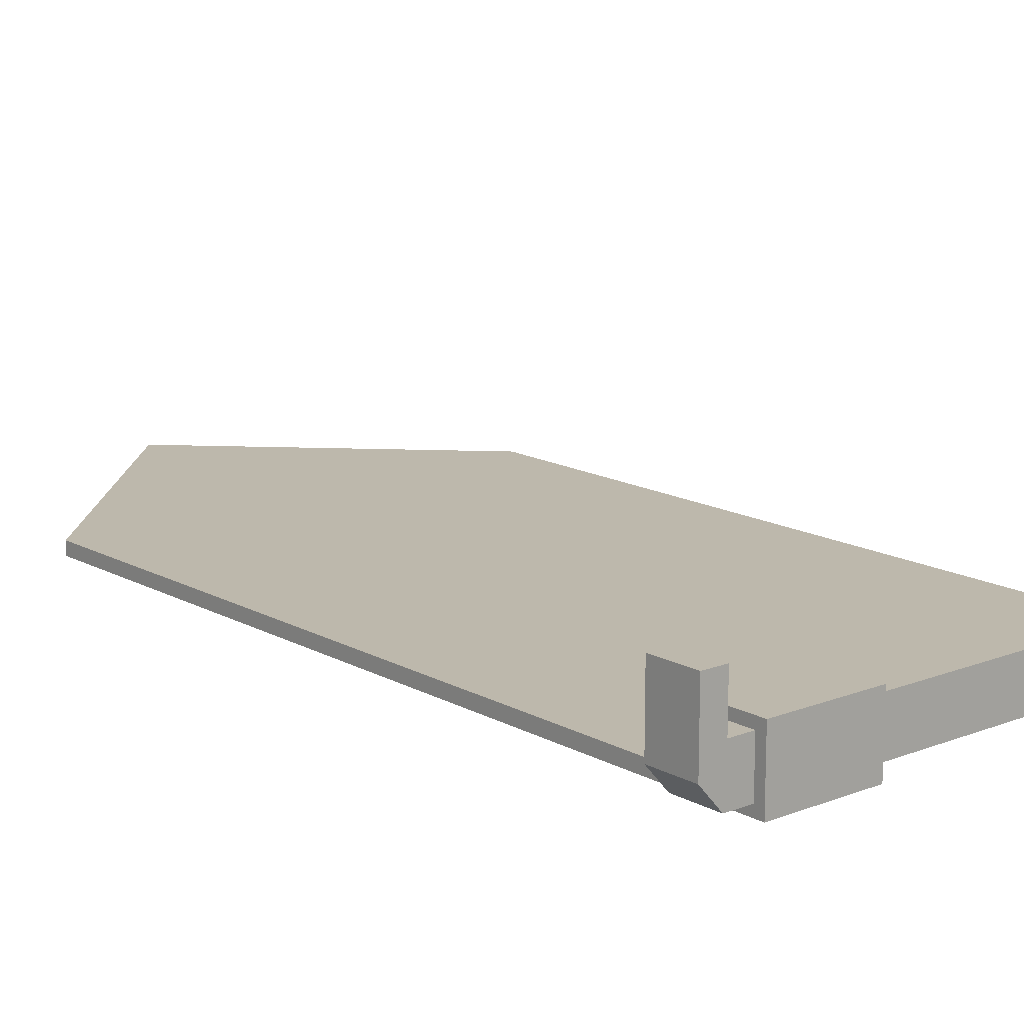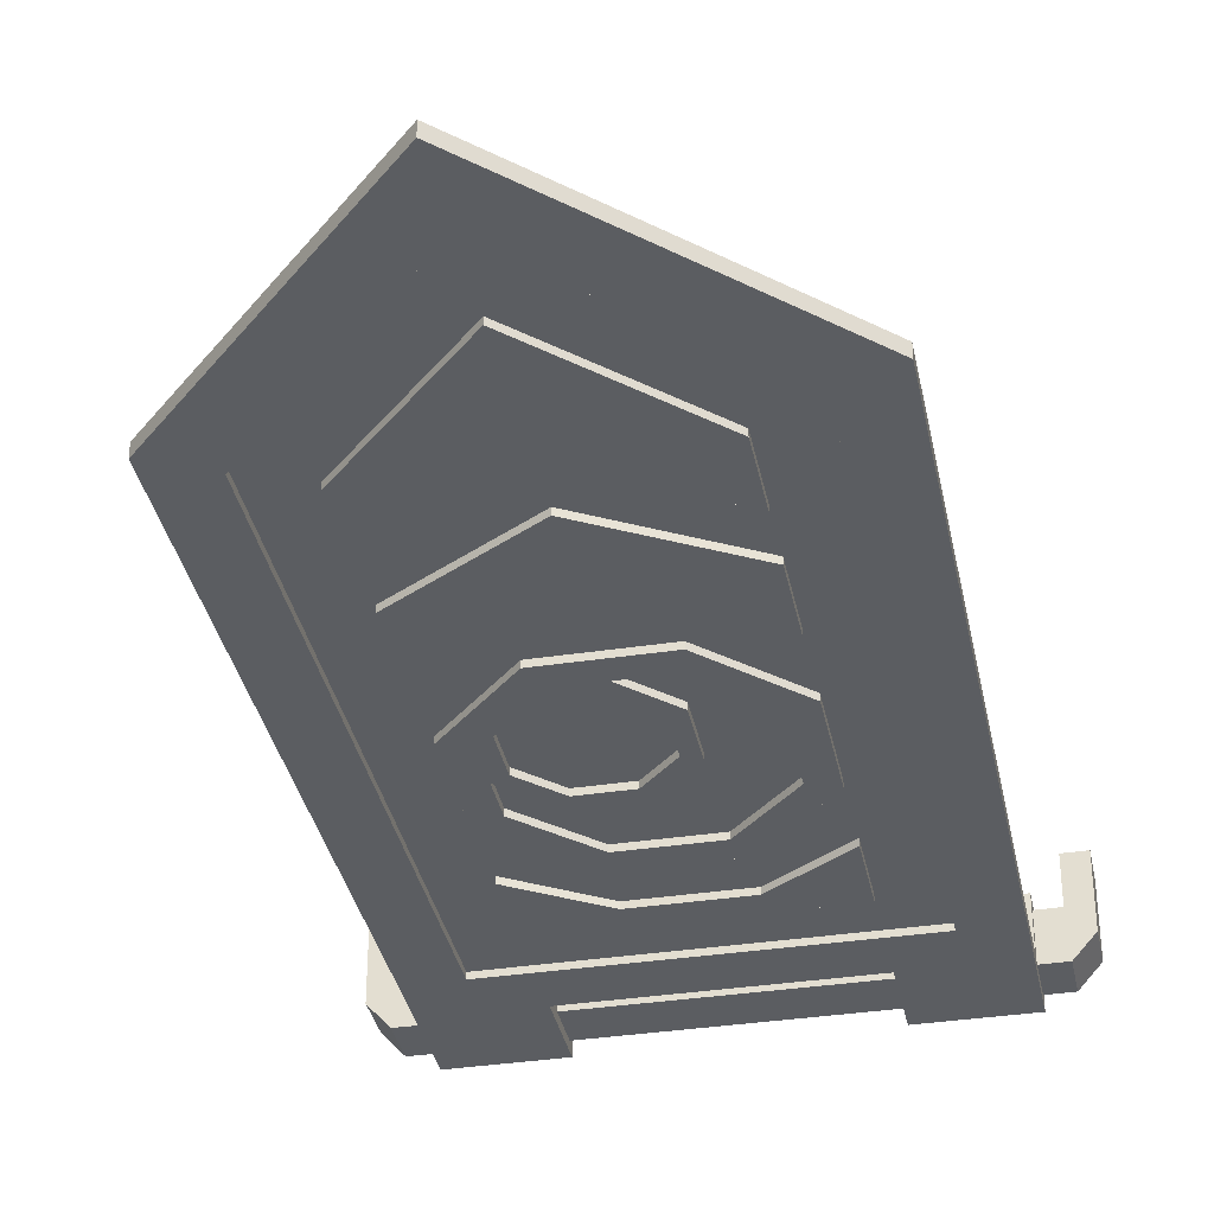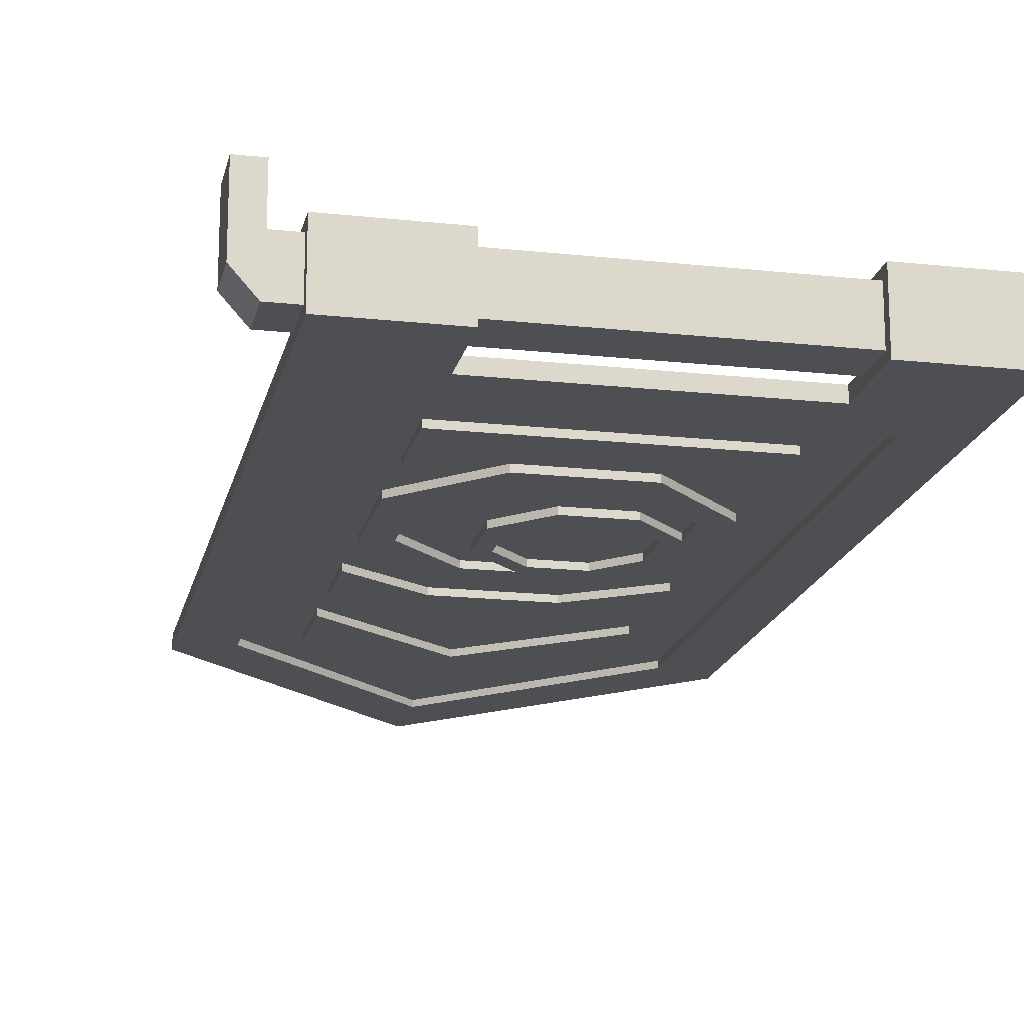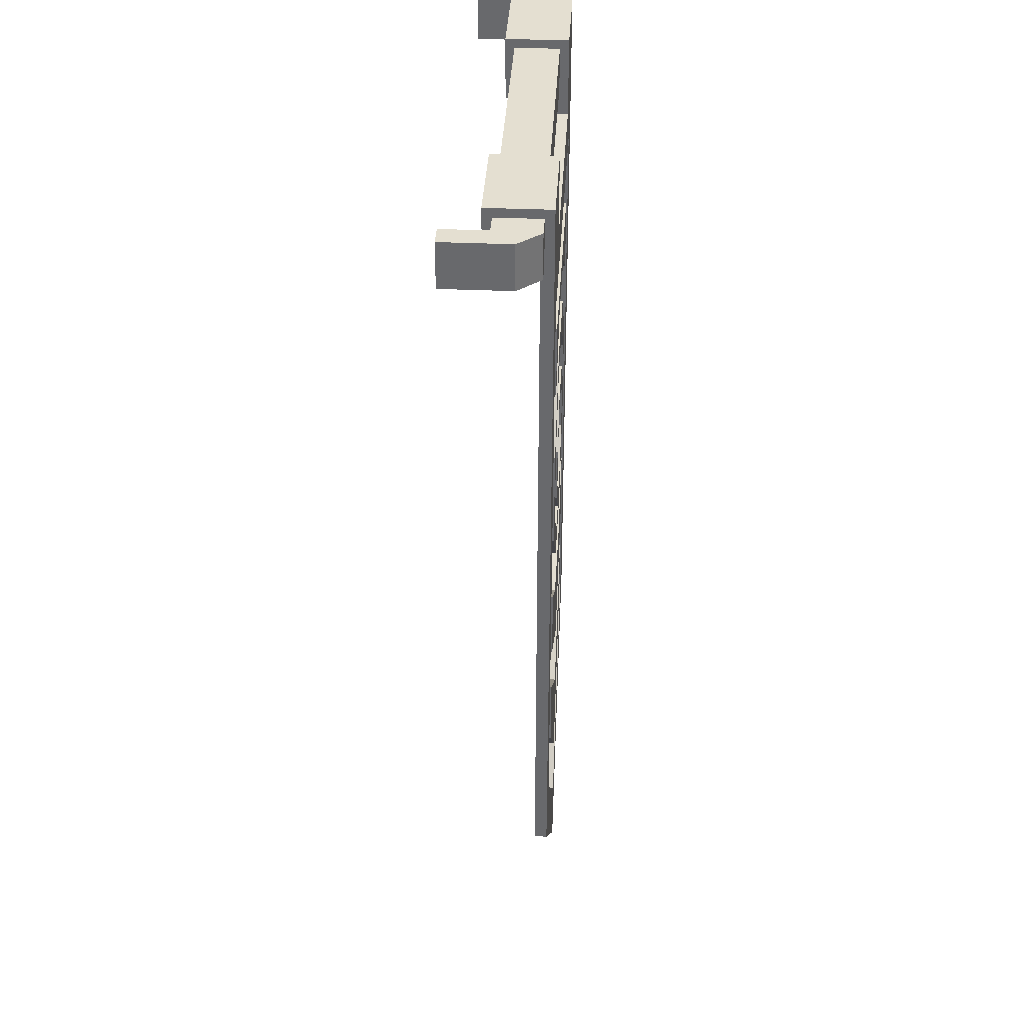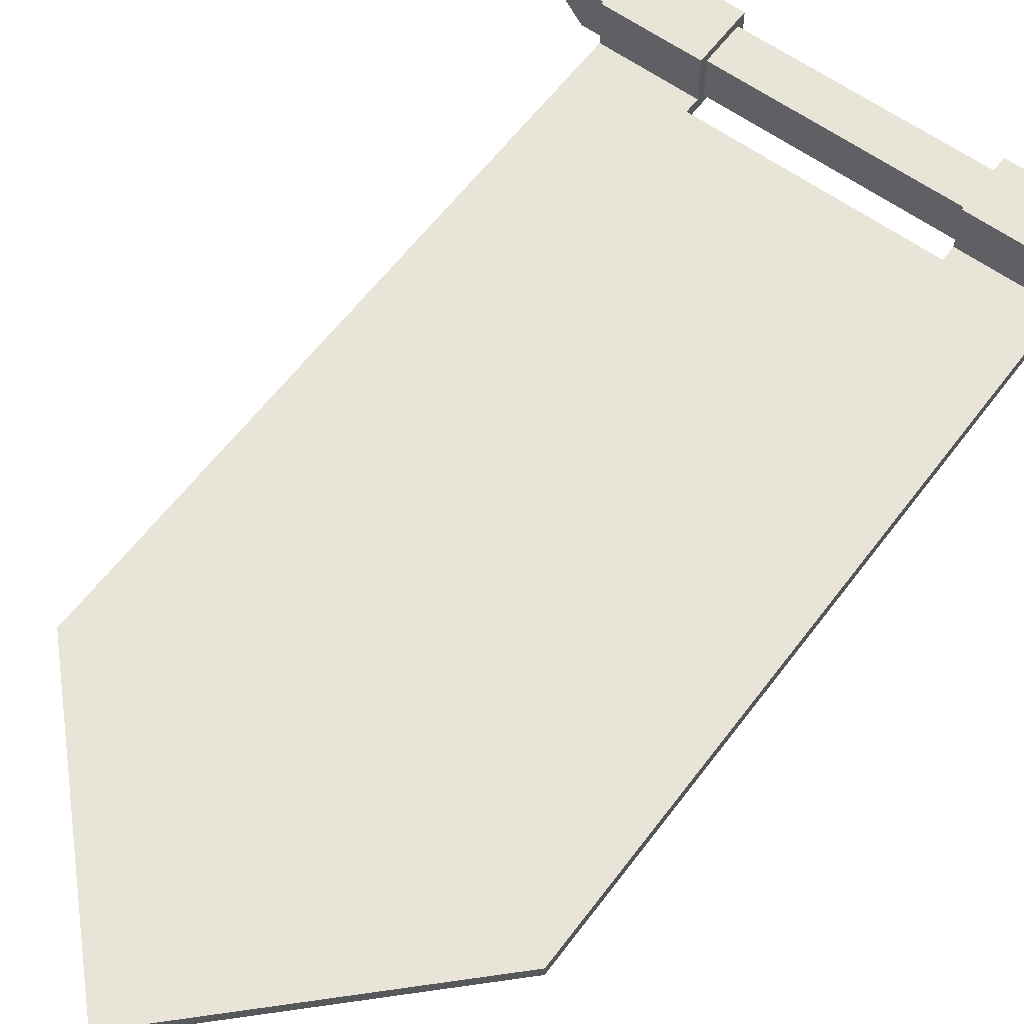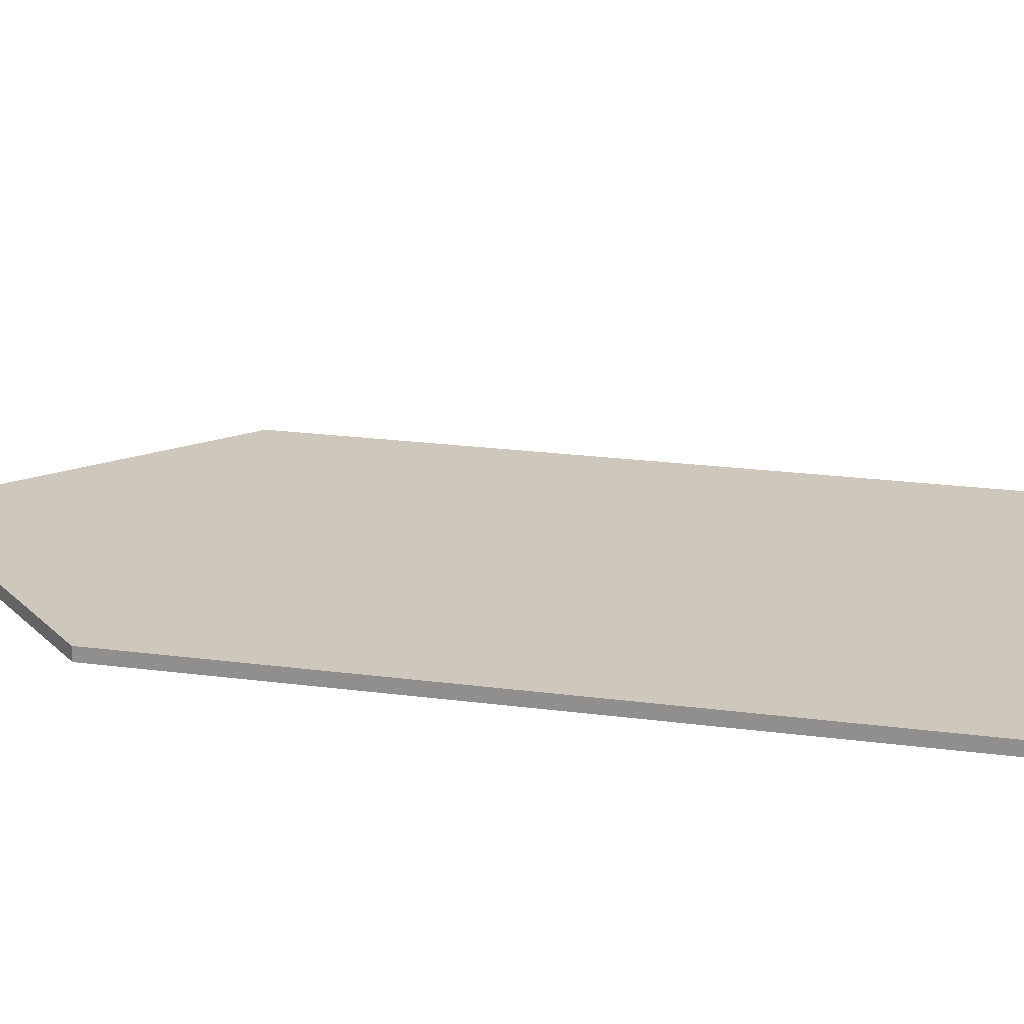
<metadata>
{"format":"obj","ext":"obj","renderer":"f3d","projection":"perspective","resolution":1024,"background":"white","views":[{"elev":14.7,"azim":139.6,"up":"+Z"},{"elev":-35.5,"azim":11.4,"up":"+Z"},{"elev":-17.7,"azim":167.9,"up":"+Z"},{"elev":36.8,"azim":93.2,"up":"+Y"},{"elev":59.9,"azim":36.6,"up":"+Z"},{"elev":21.8,"azim":103.0,"up":"+Z"}]}
</metadata>
<code>
o object1
g object1
v -0.2475 0.81 0.4148
v -0.27 0.81 0.4148
v -0.27 0.81 0.3473
v -0.25 0.81 0.3248
v 0.25 0.81 0.3248
v 0.27 0.81 0.3473
v 0.27 0.81 0.4148
v 0.2475 0.81 0.4148
v 0.2475 0.81 0.3698
v -0.2475 0.81 0.3698
v -0.25 0.765 0.3248
v -0.27 0.765 0.3473
v -0.2475 0.765 0.4148
v -0.27 0.765 0.4148
v 0.25 0.765 0.3248
v 0.27 0.765 0.3473
v 0.27 0.765 0.4148
v 0.2475 0.765 0.4148
v 0.2475 0.765 0.3698
v -0.2475 0.765 0.3698
f 2 1 10
f 10 5 4
f 9 6 5
f 9 7 6
f 9 8 7
f 10 9 5
f 4 3 10
f 3 2 10
f 11 12 4
f 12 3 4
f 20 13 14
f 11 15 20
f 15 16 19
f 17 18 19
f 16 17 19
f 15 19 20
f 20 12 11
f 20 14 12
f 5 15 4
f 15 11 4
f 5 6 15
f 6 16 15
f 17 16 7
f 16 6 7
f 7 8 17
f 8 18 17
f 9 19 8
f 19 18 8
f 10 20 9
f 20 19 9
f 1 13 10
f 13 20 10
f 1 2 13
f 2 14 13
f 2 3 14
f 3 12 14
o object2
g object2
v -0 0.09 0.322
v -0 0.09 0.3158
v 0.125 0.19 0.3158
v 0.125 0.19 0.322
v 0.125 0.115 0.3158
v 0.125 0.115 0.322
v -0 -0.01 0.3158
v -0 -0.01 0.322
v -0.125 0.115 0.3158
v -0.125 0.115 0.322
v -0.125 0.19 0.3158
v -0.125 0.19 0.322
v 0.06875 0.6025 0.322
v 0.05 0.615 0.322
v -0.04868 0.615 0.322
v -0.06776 0.6025 0.322
v -0.125 0.6025 0.322
v -0.125 0.64 0.322
v 0.125 0.64 0.322
v 0.125 0.6025 0.322
v 0.175 0.6025 0.322
v 0.175 0.69 0.322
v -0.175 0.69 0.322
v -0.175 0.6025 0.322
v 0.125 0.565 0.322
v -0.125 0.565 0.322
v -0.175 0.44 0.322
v -0.125 0.44 0.322
v -0.125 0.4918 0.322
v -0.05178 0.565 0.322
v 0.05178 0.565 0.322
v 0.125 0.4918 0.322
v 0.125 0.44 0.322
v 0.175 0.44 0.322
v -0.125 0.24 0.322
v -0.125 0.315 0.322
v -0.05 0.265 0.322
v 0.05155 0.265 0.322
v 0.125 0.315 0.322
v 0.125 0.24 0.322
v 0.175 0.24 0.322
v 0.125 0.3882 0.322
v 0.05178 0.315 0.322
v -0.05178 0.315 0.322
v -0.125 0.3882 0.322
v -0.175 0.24 0.322
v -0 0.165 0.322
v -0.175 0.09 0.322
v -0 -0.085 0.322
v 0.175 0.09 0.322
v -0.125 0.565 0.3158
v -0.04868 0.615 0.3158
v 0.05 0.615 0.3158
v 0.125 0.565 0.3158
v 0.125 0.64 0.3158
v -0.125 0.64 0.3158
v 0.05155 0.265 0.3158
v 0.125 0.315 0.3158
v -0.125 0.315 0.3158
v -0.05 0.265 0.3158
v 0.125 0.24 0.3158
v -0 0.165 0.3158
v -0.125 0.24 0.3158
v -0.125 0.3882 0.3158
v -0.125 0.4918 0.3158
v -0.02935 0.3536 0.3158
v -0.006047 0.3536 0.3158
v 0.0269 0.3865 0.3158
v 0.0269 0.4331 0.3158
v -0.006047 0.4661 0.3158
v -0.02935 0.4661 0.3158
v -0.02935 0.4814 0.3158
v -0 0.4814 0.3158
v 0.04142 0.44 0.3158
v 0.04142 0.3814 0.3158
v -0 0.34 0.3158
v 0.04142 0.34 0.3158
v 0.1 0.3986 0.3158
v 0.1 0.4814 0.3158
v 0.04142 0.54 0.3158
v -0.02935 0.54 0.3158
v -0.02935 0.565 0.3158
v 0.05178 0.565 0.3158
v 0.125 0.4918 0.3158
v 0.125 0.3882 0.3158
v 0.05178 0.315 0.3158
v -0.02935 0.315 0.3158
v -0.05265 0.4661 0.3158
v -0.0856 0.4331 0.3158
v -0.0856 0.3865 0.3158
v -0.05265 0.3536 0.3158
v -0.05178 0.315 0.3158
v -0.05178 0.565 0.3158
v -0.04142 0.54 0.3158
v -0.1 0.4814 0.3158
v -0.1 0.44 0.3158
v -0.05858 0.4814 0.3158
v 0.0269 0.3865 0.322
v 0.0269 0.4331 0.322
v -0.006047 0.4661 0.322
v -0.05265 0.4661 0.322
v -0.0856 0.4331 0.322
v -0.0856 0.3865 0.322
v -0.05265 0.3536 0.322
v -0.006047 0.3536 0.322
v -0.02935 0.4098 0.322
v 0.1 0.3986 0.322
v 0.1 0.4814 0.322
v -0.1 0.4814 0.322
v -0.1 0.44 0.322
v -0.05858 0.4814 0.322
v -0 0.4814 0.322
v 0.04142 0.44 0.322
v 0.04142 0.3814 0.322
v -0 0.34 0.322
v 0.04142 0.34 0.322
v 0.04142 0.54 0.322
v -0.04142 0.54 0.322
v -0 -0.085 0.3158
v 0.175 0.09 0.3158
v -0.175 0.3025 0.3158
v -0.175 0.69 0.3158
v 0.175 0.69 0.3158
v 0.175 0.3025 0.3158
v 0.225 0.3025 0.3158
v 0.225 0.819 0.3158
v 0.125 0.819 0.3158
v 0.125 0.74 0.3158
v -0.125 0.74 0.3158
v -0.125 0.819 0.3158
v -0.225 0.819 0.3158
v -0.225 0.3025 0.3158
v -0.175 0.09 0.3158
v -0.225 0.065 0.3158
v -0 -0.16 0.3158
v 0.225 0.065 0.3158
v -0 -0.16 0.3283
v 0.225 0.065 0.3283
v -0.225 0.756 0.3283
v -0.225 0.065 0.3283
v 0.225 0.756 0.3283
v 0.125 0.756 0.3283
v 0.125 0.74 0.3283
v -0.125 0.74 0.3283
v -0.125 0.756 0.3283
v -0.125 0.756 0.3788
v -0.225 0.756 0.3788
v -0.125 0.819 0.3788
v -0.225 0.819 0.3788
v 0.125 0.756 0.3788
v 0.225 0.756 0.3788
v 0.125 0.819 0.3788
v 0.225 0.819 0.3788
f 24 23 21
f 23 22 21
f 26 25 24
f 25 23 24
f 28 27 25
f 28 25 26
f 30 29 27
f 30 27 28
f 32 31 30
f 31 29 30
f 36 35 33
f 33 51 50
f 46 50 49
f 49 47 44
f 38 44 43
f 43 42 39
f 41 40 39
f 45 41 52
f 54 53 52
f 62 54 59
f 63 59 57
f 64 57 56
f 56 55 66
f 32 68 55
f 30 69 68
f 70 69 26
f 70 24 60
f 24 67 60
f 24 21 67
f 70 26 24
f 60 61 70
f 69 28 26
f 30 28 69
f 32 30 68
f 67 21 32
f 55 67 32
f 68 66 55
f 65 64 56
f 64 63 57
f 59 58 57
f 61 60 59
f 63 62 59
f 54 61 59
f 62 53 54
f 41 54 52
f 45 40 41
f 42 41 39
f 39 38 43
f 38 37 44
f 66 47 56
f 47 65 56
f 47 48 65
f 49 48 47
f 44 46 49
f 44 37 46
f 45 52 51
f 33 45 51
f 35 34 33
f 46 36 50
f 36 33 50
f 72 35 36
f 36 46 71
f 71 72 36
f 75 74 73
f 72 76 75
f 72 71 76
f 75 73 72
f 37 38 76
f 76 71 37
f 71 46 37
f 39 75 38
f 75 76 38
f 40 45 74
f 74 75 40
f 75 39 40
f 33 34 73
f 73 74 33
f 74 45 33
f 35 72 73
f 35 73 34
f 59 78 58
f 78 77 58
f 77 78 81
f 80 77 82
f 80 82 83
f 83 79 80
f 77 81 82
f 60 81 59
f 81 78 59
f 67 82 81
f 67 81 60
f 55 83 82
f 55 82 67
f 56 79 55
f 79 83 55
f 57 80 56
f 80 79 56
f 58 77 57
f 77 80 57
f 84 65 48
f 48 49 85
f 85 84 48
f 90 91 92
f 117 92 108
f 116 117 109
f 115 116 84
f 110 112 84
f 111 86 112
f 107 86 87
f 87 95 96
f 88 94 95
f 89 93 94
f 88 89 94
f 87 88 95
f 106 107 97
f 105 106 98
f 104 105 99
f 99 100 103
f 100 102 103
f 113 102 114
f 102 101 114
f 100 101 102
f 99 103 104
f 105 98 99
f 106 97 98
f 107 96 97
f 107 87 96
f 86 107 112
f 110 111 112
f 85 113 115
f 115 84 85
f 113 114 115
f 116 110 84
f 116 109 110
f 117 108 109
f 92 91 108
f 89 90 93
f 90 92 93
f 88 118 89
f 118 119 89
f 125 124 126
f 119 118 126
f 120 119 126
f 121 120 126
f 122 121 126
f 123 122 126
f 124 123 126
f 118 125 126
f 87 125 118
f 87 118 88
f 86 111 124
f 124 125 86
f 125 87 86
f 110 123 124
f 110 124 111
f 109 122 110
f 122 123 110
f 108 121 109
f 121 122 109
f 91 90 120
f 120 121 91
f 121 108 91
f 89 119 90
f 119 120 90
f 98 127 99
f 127 128 99
f 131 130 129
f 132 131 138
f 137 128 132
f 128 127 133
f 127 134 133
f 136 135 134
f 127 136 134
f 128 133 132
f 132 138 137
f 131 129 138
f 97 136 127
f 97 127 98
f 96 135 136
f 96 136 97
f 95 134 96
f 134 135 96
f 94 133 95
f 133 134 95
f 93 132 133
f 93 133 94
f 92 117 131
f 131 132 92
f 132 93 92
f 116 130 131
f 116 131 117
f 115 129 130
f 115 130 116
f 114 138 115
f 138 129 115
f 138 114 101
f 101 100 137
f 137 138 101
f 99 128 100
f 128 137 100
f 50 113 49
f 113 85 49
f 102 113 50
f 51 102 50
f 51 103 102
f 52 104 51
f 104 103 51
f 104 52 53
f 53 62 105
f 105 104 53
f 63 106 105
f 63 105 62
f 64 112 107
f 107 106 63
f 64 107 63
f 65 84 112
f 65 112 64
f 70 140 69
f 140 139 69
f 151 150 149
f 142 149 148
f 143 148 146
f 146 145 143
f 140 145 156
f 139 156 155
f 155 154 139
f 154 152 153
f 152 141 153
f 154 153 139
f 139 140 156
f 140 144 145
f 145 144 143
f 148 147 146
f 143 142 148
f 142 141 152
f 142 151 149
f 142 152 151
f 157 155 156
f 157 156 158
f 160 157 158
f 159 158 164
f 164 165 159
f 158 163 164
f 161 162 163
f 158 161 163
f 159 160 158
f 166 167 165
f 167 159 165
f 166 168 167
f 168 169 167
f 162 161 171
f 162 171 170
f 171 173 170
f 173 172 170
f 173 171 161
f 161 158 145
f 158 156 145
f 145 146 161
f 146 173 161
f 173 146 172
f 146 147 172
f 148 163 162
f 172 147 162
f 162 170 172
f 147 148 162
f 149 164 163
f 149 163 148
f 165 164 149
f 165 150 168
f 168 166 165
f 165 149 150
f 168 150 169
f 150 151 169
f 159 167 169
f 152 160 159
f 152 154 160
f 159 151 152
f 159 169 151
f 160 154 155
f 160 155 157
f 41 42 143
f 143 144 54
f 144 61 54
f 140 70 61
f 144 140 61
f 54 41 143
f 43 142 143
f 43 143 42
f 142 43 44
f 141 142 47
f 47 66 141
f 66 68 153
f 66 153 141
f 142 44 47
f 69 139 68
f 139 153 68
f 21 22 32
f 22 31 32
f 22 23 25
f 27 29 22
f 22 25 27
f 29 31 22

</code>
